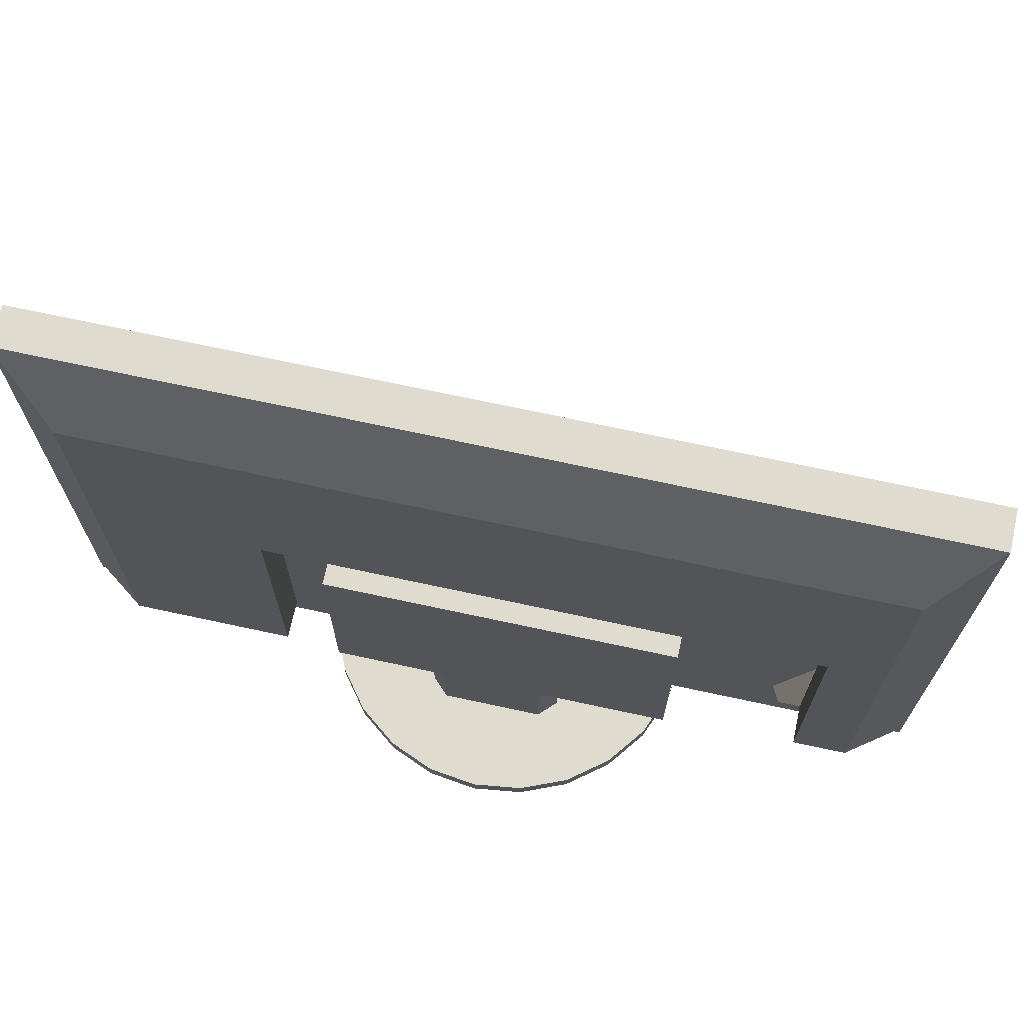
<metadata>
{"format":"obj","ext":"obj","renderer":"f3d","projection":"perspective","resolution":1024,"background":"white","views":[{"elev":70.4,"azim":102.2,"up":"+Z"}]}
</metadata>
<code>
v 0.7874 8.391 -3.759
v 0.7874 8.391 7.302
v 0.8858 8.391 7.302
v 0.7874 8.391 7.302
v 0.8858 -8.391 7.302
v 1.575 -8.661 -4.331
v 0.8858 -8.661 -3.937
v 0.8858 -8.661 -4.331
v 0.8858 -1.228 -4.232
v 0.8858 -0.7122 -4.035
v 0.8858 -0.1968 -4.035
v 0.8858 0.1969 -4.035
v 0.8858 0.3937 -4.035
v 0.8858 0.7122 -4.035
v 0.8858 0.9091 -4.035
v 0.8858 1.228 -4.232
v 0.8858 -0.9091 -4.232
v 0.8858 -0.7122 -4.232
v 0.8858 -0.3937 -4.232
v 0.8858 -0.1968 -4.232
v 0.8858 0.1969 -4.232
v 0.8858 0.3937 -4.232
v 0.8858 0.7122 -4.232
v 0.8858 0.9091 -4.232
v 1.575 8.661 -3.937
v 1.575 8.661 -4.331
v 0.8858 -1.228 -4.232
v 0.8858 -1.228 -4.232
v 0.7874 -1.228 -4.035
v 0.7874 -1.228 -4.035
v 0.7874 -0.9091 -4.232
v 0.8858 -0.9091 -4.035
v 0.7874 -0.9091 -4.232
v 0.8858 -0.9091 -4.232
v 0.7874 -1.228 -4.035
v 0.8858 -0.9091 -4.035
v 2.362 3.759 0.3937
v 2.362 -3.248 -4.331
v 2.362 -3.248 -4.331
v 0.8858 8.661 -4.331
v 0.8858 -8.661 -4.331
v 1.575 8.661 -4.331
v 2.362 3.759 0.3937
v 1.575 -3.248 0.3937
v 2.362 3.759 0.3937
v 2.362 -3.248 -4.331
v 1.575 -3.248 -4.331
v 1.575 8.661 -3.937
v 1.575 3.759 -3.937
v 1.575 6.496 -3.937
v 1.575 6.496 1.772
v 1.575 -4.331 -3.937
v 1.575 -8.661 -4.331
v 1.575 -8.661 -3.937
v 2.362 -4.331 1.772
v 1.575 -4.331 -3.937
v 2.362 -7.579 -3.937
v 2.362 7.579 -3.937
v 1.575 8.661 -3.937
v 2.362 6.496 -3.937
v 2.362 6.496 -3.937
v 1.575 6.496 1.772
v 2.362 -4.331 1.772
v 1.575 6.496 1.772
v 2.362 7.579 6.053
v 2.362 6.496 -3.937
v 2.362 -7.579 -3.937
v 2.362 -7.579 6.053
v 2.362 0 6.053
v 2.362 -7.579 6.053
v 1.575 -8.661 7.48
v 1.575 8.661 7.48
v 1.575 8.661 7.48
v 0.7874 -8.661 -3.937
v 1.575 -8.661 7.48
v 1.575 8.661 7.48
v 0.7874 -8.661 7.48
v 1.575 8.661 7.48
v 0.8858 -8.661 -3.937
v 0.7874 8.661 -3.937
v 0.7874 -8.391 -3.759
v 0.7874 -8.391 7.302
v 0.8858 0.3937 -4.232
v 0.7874 0.7122 -4.232
v 0.8858 0.7122 -4.035
v 0.7874 0.7122 -4.232
v 0.8858 0.3937 -4.232
v 0.7874 0.3937 -4.035
v 0.8858 0.3937 -4.035
v 0.7874 0.3937 -4.035
v 0.7874 0.7122 -4.232
v 0.7874 0.3937 -4.035
v 0.8858 0.7122 -4.035
v 1.575 8.661 7.48
v 1.575 -2.842 6.053
v 1.575 -4.331 -3.937
v 1.575 8.661 7.48
v 1.575 -2.842 6.053
v 1.575 -4.331 -3.937
v 2.362 -7.579 6.053
v 1.575 7.579 6.053
v 2.362 -7.579 6.053
v 1.575 -7.579 6.053
v 1.575 8.661 -3.937
v 2.362 7.579 6.053
v 2.362 7.579 6.053
v 0.8858 0.9091 -4.232
v 0.7874 0.9091 -4.035
v 0.8858 0.9091 -4.035
v 0.7874 0.9091 -4.035
v 0.8858 1.228 -4.035
v 0.7874 0.9091 -4.035
v 0.7874 1.228 -4.232
v 0.8858 0.9091 -4.232
v 0.7874 1.228 -4.232
v 0.8858 1.228 -4.035
v 0.7874 1.228 -4.232
v 0.7874 -0.7122 -4.035
v 0.8858 -0.3937 -4.035
v 0.8858 -0.3937 -4.035
v 0.7874 -0.3937 -4.232
v 0.7874 -0.7122 -4.035
v 0.7874 -0.3937 -4.232
v 0.8858 -0.7122 -4.232
v 0.7874 -0.7122 -4.035
v 0.8858 -0.7122 -4.232
v 0.7874 -0.1968 -4.232
v 0.7874 -0.1968 -4.035
v 0.8858 0.1969 -4.035
v 0.7874 0.1969 -4.232
v 0.8858 -0.1968 -4.232
v 0.7874 -0.1968 -4.232
v 0.8858 -0.1968 -4.035
v 0.7874 -0.1968 -4.035
v 0.8858 0.1969 -4.035
v 0.8858 -8.391 -3.759
v 0.8858 8.391 7.302
v 1.575 -3.248 -3.937
v 0.7874 -0.1476 -4.085
v 0.7874 0.1476 -4.183
v 0.7874 0.1476 -4.085
v 0.8858 -0.1968 -4.035
v 0.8858 0.1969 -4.035
v 0.8858 0.1969 -4.035
v 1.575 -2.165 -4.331
v 1.575 -2.165 -3.937
v 2.362 -2.165 -3.937
v 1.575 2.165 -3.937
v 1.575 2.165 -4.331
v 2.362 2.165 -3.937
v 0.8858 8.391 -3.759
v 0.9842 8.391 -3.759
v 2.362 2.165 -1.083
v 1.575 2.165 -1.083
v 2.362 -2.165 -1.083
v 1.575 -2.165 -1.083
v -3.803 -1.019 -7.087
v -3.803 -1.019 -7.48
v 1.019 3.803 -7.48
v 1.968 3.41 -7.48
v -3.937 -1e-06 -7.48
v -3.803 -1.019 -7.48
v -3.41 -1.969 -7.48
v 2.784 -2.784 -7.48
v -1.019 3.803 -7.087
v 1.019 3.803 -7.087
v 1.968 3.41 -7.087
v 1.392 1.392 -7.087
v 1.287 1.174 -7.087
v 1.2 0.9491 -7.087
v 1.132 0.7174 -7.087
v 1.083 0.4809 -7.087
v 1.054 0.2413 -7.087
v 1.054 -0.2413 -7.087
v 1.74 -1.392 -7.087
v 1.74 1.392 -7.087
v 3.803 -1.019 -7.087
v 3.41 -1.969 -7.087
v 2.784 -2.784 -7.087
v 3.803 1.019 -7.48
v 3.41 -1.969 -7.48
v 3.41 -1.969 -7.087
v 2.784 -2.784 -7.48
v 1.968 -3.41 -7.48
v 1.019 -3.803 -7.087
v -2e-06 -3.937 -7.087
v -1.019 -3.803 -7.48
v -1.969 3.41 -7.087
v -1.969 3.41 -7.48
v 1.044 -0 -3.15
v 1.054 0.2413 -7.087
v 1.054 0.2413 -3.15
v 1.054 -0.2413 -3.15
v 1.044 -1e-06 -7.087
v 1.392 -1.392 -3.15
v 2.088 -1.044 -3.15
v 1.083 -0.4809 -3.15
v 1.054 0.2413 -3.15
v 1.2 0.9491 -3.15
v 2.088 1.044 -3.15
v 2.088 1.044 -7.087
v 1.74 -1.392 -7.087
v 1.392 -1.392 -3.15
v 1.392 -1.392 -3.15
v 1.287 -1.174 -7.087
v 1.2 -0.9491 -7.087
v 1.132 -0.7174 -7.087
v 1.132 0.7174 -7.087
v 1.74 1.392 -3.15
v 1.392 1.392 -7.087
v 2.088 -1.044 -7.087
v 1.74 -1.392 -7.087
v 2.088 1.044 -3.15
v 1.74 1.392 -7.087
v 1.2 0.9491 -7.087
v 1.2 0.9491 -7.48
v 1.054 0.2413 -7.087
v 1.054 0.2413 -7.48
v 1.287 -1.174 -7.087
v 1.287 -1.174 -7.48
v 1.2 -0.9491 -7.087
v 1.2 -0.9491 -7.48
v 1.392 1.392 -7.087
v 1.392 1.392 -7.48
v 2.088 -1.044 -7.087
v 2.088 -1.044 -7.48
v 1.74 -1.392 -7.087
v 1.74 -1.392 -7.48
v 2.088 1.044 -7.087
v 2.088 1.044 -7.48
v 1.392 -1.392 -7.087
v 1.392 -1.392 -7.48
v 2.088 -1e-06 -7.087
v 2.088 -1e-06 -7.48
v 1.132 -0.7174 -7.087
v 1.132 -0.7174 -7.48
v 1.044 -1e-06 -7.48
v 0.696 -1e-06 -7.48
v 1.044 -1e-06 -7.087
v 1.054 -0.2413 -7.087
v 1.054 -0.2413 -7.48
v 1.132 0.7174 -7.087
v 1.132 0.7174 -7.48
v 1.74 1.392 -7.087
v 1.74 1.392 -7.48
v 1.083 0.4809 -7.087
v 1.083 0.4809 -7.48
v 1.083 -0.4809 -7.087
v 1.083 -0.4809 -7.48
v 1.287 1.174 -7.087
v 1.287 1.174 -7.48
v 0.8858 8.391 -3.759
v 0.8858 -8.391 -3.759
v 0.7874 0.9091 -4.232
v 0.7874 1.228 -4.035
v 0.7874 -0.1476 -4.085
v 0.8858 -0.2953 -4.232
v 0.8858 -0.1968 -4.232
v 0.7874 -1.228 -4.232
v 0.8858 -1.228 -4.035
v 1.575 3.759 0.3937
v 2.362 3.759 -4.331
v 1.575 3.759 -4.331
v 1.575 -8.661 -4.331
v -2e-06 3.937 -7.48
v -1.019 3.803 -7.48
v 1.575 -3.248 -4.331
v 1.575 -4.331 -3.937
v 2.362 -4.331 -3.937
v 1.575 -8.661 -3.937
v 1.575 -3.248 -3.937
v -0.4018 1.878 -7.087
v 1.392 -1.392 -7.087
v 2.924 -0.4764 -7.087
v 3.87 -0.5095 -7.087
v -2e-06 3.937 -7.087
v 0 -3.825 -7.087
v -2e-06 -3.937 -7.087
v 3.41 1.968 -7.48
v -0.5655 3.639 -7.087
v 1.287 -1.174 -3.15
v 0.8858 8.661 -3.937
v 0.7874 8.391 7.302
v 0.7874 0.7122 -4.035
v 0.8858 0.7122 -4.232
v -2.784 -2.784 -7.087
v -1e-06 3.937 -7.48
v 1.392 -1.392 -7.087
v 1.2 -0.9491 -3.15
v 1.132 -0.7174 -3.15
v 1.054 -0.2413 -3.15
v 1.044 -1e-06 -7.087
v 1.575 8.661 -3.937
v 0.7874 1.228 -4.035
v 0.8858 1.228 -4.232
v 0.8858 -0.3937 -4.232
v 0.7874 -0.3937 -4.035
v 0.8858 -0.7122 -4.035
v 0.8858 8.661 -3.937
v 0.7874 0.1969 -4.035
v 0.8858 0 -4.232
v 0.8858 0.1969 -4.232
v 0.7874 -0.9091 -4.035
v 1.019 3.803 -7.087
v 2.362 -3.248 0.3937
v 0.8858 0.1969 -4.232
v 0.8858 -0.1968 -4.232
v 2.362 3.759 -4.331
v -0.372 0.9283 -7.48
v 1.083 0.4809 -7.087
v 0.1983 -2.666 -7.087
v 0 3.825 -7.48
v 3.803 1.019 -7.48
v -0.4433 2.649 -7.087
v 2.362 -3.789 6.053
v 1.287 -1.174 -7.087
v 0.7874 -8.661 7.48
v 0.5655 -3.639 -7.087
v 0.7874 -8.661 -3.937
v 1.74 -1.392 -3.15
v 0.7874 0.3937 -4.232
v 0.7874 0.7122 -4.035
v 1.575 -8.661 -3.937
v 1.575 -8.661 7.48
v -2e-06 -3.937 -7.48
v 2.784 2.784 -7.087
v 1.74 -1.392 -3.15
v 1.132 0.7174 -3.15
v 1.575 -7.579 6.053
v 0.3804 -0.8646 -7.48
v 0.7874 0.9091 -4.232
v 1.2 -0.9491 -3.15
v 1.969 3.41 -7.48
v 1.287 1.174 -3.15
v 1.392 1.392 -7.087
v 0.8858 8.391 7.302
v 0.7874 -8.391 7.302
v 1.74 -1.392 -3.15
v 0.8858 -0.9091 -4.035
v 0.7874 0.1476 -4.085
v 0.7874 0.1969 -4.035
v 1.083 0.4809 -3.15
v 0.8858 0.2953 -4.232
v 1.083 -0.4809 -7.087
v 2.362 -3.248 0.3937
v 1.575 3.759 0.3937
v 1.575 -4.331 1.772
v 1.575 -8.12 -3.937
v -0.3253 -0.02123 -7.48
v 0.249 -3.312 -7.48
v -1.019 -3.803 -7.48
v 0.8858 -0.3937 -4.232
v 2.362 6.496 1.772
v 2.362 6.496 1.772
v 2.362 7.579 -3.937
v 2.362 -4.331 1.772
v -3.937 -0 -7.087
v 2.362 0 6.053
v 2.362 3.789 6.053
v -0.9676 -0.55 -7.087
v 1.575 -8.661 -3.937
v 3.41 1.968 -7.48
v 3.803 1.019 -7.087
v -1.019 -3.803 -7.087
v -1.324 0.03046 -7.087
v 1.575 5.684 6.053
v 1.044 -0 -3.15
v 1.575 6.496 1.772
v 1.74 1.392 -3.15
v 2.088 -1.044 -3.15
v 1.575 -8.661 -3.937
v 2.973 0.3842 -7.087
v 0.8858 0.553 -4.232
v 1.575 3.759 0.3937
v 2.362 -3.248 0.3937
v 3.937 -0 -7.48
v 0 3.825 -7.087
v 1.575 6.496 -3.937
v 1.968 -3.41 -7.087
v 2.784 -2.784 -7.087
v 0.06811 1.477 -7.087
v 1.044 -1e-06 -7.087
v 1.575 -8.661 -3.937
v 2.362 -7.579 -3.937
v -0.5072 -1.632 -7.087
v 2.362 -7.579 6.053
v 2.362 7.579 6.053
v 2.8 -1.386 -7.087
v 0.1292 2.283 -7.48
v -2.784 -2.784 -7.087
v -3.803 1.019 -7.48
v 0.5095 -3.87 -7.087
v 1.247 -2.526 7.48
v 1.575 -8.661 7.48
v 1.575 -3.248 0.3937
v -3.41 1.968 -7.087
v -2.784 2.784 -7.48
v 1.575 5.684 6.053
v 1.287 1.174 -3.15
v 3.41 1.968 -7.087
v 0.7874 0.9091 -4.232
v 1.287 1.174 -7.087
v 1.132 -0.7174 -3.15
v 0.8858 -0.3937 -4.035
v 0.8858 0.1593 -4.232
v 0.8858 0.2577 -4.232
v 0.8858 0.4169 -4.232
v 0.8858 0.5154 -4.232
v 0.8858 0.7122 -4.232
v 0.8858 0.8106 -4.232
v 0.8858 0.9699 -4.232
v 0.8858 1.068 -4.232
v 0.7874 -0.1968 -4.232
v 0.7874 -0.9091 -4.232
v 0.8858 -0.9091 -4.232
v 0.7874 -1.228 -4.232
v 0.7874 -1.228 -4.232
v 0.7874 -0.9091 -4.035
v 0.7874 -0.9091 -4.035
v 0.8858 -0.1968 -4.232
v -3.937 -1e-06 -7.087
v 1.575 3.759 -4.331
v 1.575 8.661 -4.331
v 1.575 6.21 -3.937
v 1.575 -4.331 1.772
v 0 -3.825 -7.48
v -2e-06 -3.937 -7.48
v -2.784 2.784 -7.087
v 1.575 3.759 -3.937
v -0.8365 1.094 -7.087
v 2.088 1.044 -7.087
v 1.575 -8.661 -3.937
v -1.969 -3.41 -7.087
v 1.392 -1.392 -7.087
v -3.803 1.019 -7.48
v 0.7874 -8.661 7.48
v 0.7874 0.3937 -4.232
v -3.41 1.968 -7.087
v 2.088 1.044 -3.15
v -1.969 3.41 -7.087
v 1.575 6.496 1.772
v 0.7874 -0.3937 -4.035
v 0.7874 -0.7122 -4.232
v 0.7874 -0.3937 -4.035
v 0.7874 -0.3937 -4.232
v 0.7874 -0.7122 -4.232
v 1.054 -0.2413 -7.087
v 0.7874 0.1969 -4.232
v 3.937 -1e-06 -7.48
v 2.088 -1.044 -7.087
v 1.575 3.759 -3.937
v 1.968 -3.41 -7.48
v 1.019 -3.803 -7.48
v 2.362 3.759 -4.331
v 1.575 -3.248 -4.331
v 0.8858 -0.1968 -4.035
v 0.8858 0.1969 -4.232
v 2.088 1.044 -7.087
v -3.937 -0 -7.48
v -1.969 3.41 -7.48
v 1.575 -3.248 -3.937
v 1.575 -6.496 -3.937
v 1.575 -5.955 -3.937
v 2.362 -4.331 -3.937
v 0.5655 -3.639 -7.48
v -0.79 -0.9272 -7.087
v 1.019 -3.803 -7.087
v -3.803 1.019 -7.087
v 0.7874 8.661 -3.937
v 0.7874 -8.661 -3.937
v 0.7874 8.391 -3.759
v 0.7874 0.3937 -4.232
v -2.784 2.784 -7.087
v 0.7874 0.7122 -4.035
v 0.8858 0.3937 -4.035
v 0.7874 0.1476 -4.183
v 1.392 1.392 -3.15
v 1.083 -0.4809 -7.087
v 2.088 -1.044 -7.087
v 0.7874 1.228 -4.035
v 0.8858 0.9091 -4.035
v 1.2 0.9491 -7.087
v 0.7874 8.391 -3.759
v -1.969 -3.41 -7.48
v 0.7874 -8.391 -3.759
v 0.7874 -8.391 7.302
v 0.8858 -8.391 -3.759
v 0.8858 -8.661 -3.937
v 0.8858 -0.8106 -4.232
v -1.969 -3.41 -7.48
v 0.8858 8.661 -3.937
v 0.8858 0.8106 -4.232
v 1.575 3.759 0.3937
v 1.575 -3.248 0.3937
v 1.132 0.7174 -3.15
v 0.7874 -0.7122 -4.232
v 1.392 1.392 -3.15
v 1.083 -0.4809 -3.15
v 1.575 3.759 -4.331
v 1.287 -1.174 -3.15
v 2.334 1.632 -7.087
v 1.575 -5.955 -3.937
v 3.803 1.019 -7.087
v -0.1292 -2.283 -7.48
v 1.575 6.496 -3.937
v -1.019 -3.803 -7.087
v 2.362 6.496 1.772
v 2.362 -4.331 -3.937
v -3.803 -1.019 -7.087
v 1.2 -0.9491 -7.087
v 1.575 -8.661 7.48
v 1.575 8.661 -3.937
v -3.41 -1.969 -7.087
v 1.575 -4.331 7.48
v 0.7874 0.1969 -4.035
v 0.7874 0.1969 -4.232
v 0.8858 -0.1968 -4.035
v 1.969 -3.41 -7.087
v 1.019 -3.803 -7.48
v -3e-06 3.937 -7.087
v -1.969 -3.41 -7.087
v -2.784 -2.784 -7.48
v 1.019 3.803 -7.48
v 1.575 -8.661 7.48
v 1.969 3.41 -7.087
v 1.083 0.4809 -3.15
v 1.575 7.579 6.053
v 3.803 -1.019 -7.48
v 1.2 0.9491 -3.15
v 1.575 -4.331 1.772
v 1.392 1.392 -3.15
v 1.74 1.392 -7.087
v -0.319 -2.056 -7.087
v 1.74 1.392 -3.15
v 0.8858 8.661 -4.331
v 0.8858 -1.228 -4.035
v 0.8858 -0 -4.232
v 0.8858 -0.6857 -4.232
v 0.8858 -0.2562 -4.232
v 1.083 8.661 -4.331
v 3.803 -1.019 -7.087
v 1.575 3.759 0.3937
v 1.575 -3.248 0.3937
v 1.575 5.669 -3.937
v 1.575 5.128 -3.937
v -0.1525 3.541 -7.48
v 0.5095 -3.87 -7.48
v -3.41 -1.969 -7.48
v 0.7874 -0.1968 -4.035
v -0.249 3.312 -7.087
v 1.575 -4.331 1.772
v -0.7669 0.4427 -7.087
v 1.132 -0.7174 -7.087
v 2.362 7.579 -3.937
v 1.575 8.661 -3.937
v 2.362 7.579 6.053
v 2.843 1.297 -7.087
v 3.937 -0 -7.087
v -1.019 3.803 -7.48
v 1.044 -0 -3.15
v 0.249 -3.312 -7.087
v 0.7874 8.661 7.48
v 2.784 2.784 -7.48
v 3.41 1.969 -7.087
v 3.937 -1e-06 -7.087
v 3.803 -1.019 -7.48
v 0.7874 8.661 7.48
v -0.6524 -1.542 -7.087
v -1.019 3.803 -7.087
v 1.575 -6.203 6.796
v 1.575 -4.331 1.772
v 0.7874 -0.1476 -4.183
v 0.8858 8.391 -3.759
v 0.8858 -8.391 7.302
v 0.8858 8.391 -3.759
v 0.7874 -8.391 -3.759
v 0.8858 -8.391 7.302
v 0.8858 -8.661 -4.331
v 0.8858 -0.1312 -4.232
v 0.8858 0.2123 -4.232
v 0.8858 0.4092 -4.232
v 0.8858 0.606 -4.232
v 0.8858 0.7778 -4.232
v 0.8858 0.9496 -4.232
v 0.8858 1.228 -4.035
v 0.8858 8.661 -4.331
v 0.8858 -1.228 -4.035
v 1.575 6.666 -3.937
v 1.575 5.945 -3.937
v 1.575 -3.248 0.3937
v 1.575 -7.218 -3.937
v 2.362 0 6.053
v 0.7874 8.661 -3.937
v 0.7874 8.661 7.48
v 0.8858 0.7122 -4.232
v 1.575 6.496 -3.937
v 1.575 6.496 -3.937
v 0.8858 1.228 -4.232
v 0.8858 -0.7122 -4.035
v 0.7874 -0.1476 -4.183
v 0.8858 0.1969 -4.232
v 2.784 2.784 -7.48
v -2.784 2.784 -7.48
v -3.41 1.968 -7.48
v 3.41 -1.969 -7.48
v -2.784 -2.784 -7.48
v -3.803 1.019 -7.087
v -3.41 -1.969 -7.087
v 2.784 2.784 -7.087
v -3.41 1.969 -7.48
v 2.088 -1.044 -3.15
f 5 485 486
f 487 485 5
f 6 371 7
f 9 535 8
f 9 8 536
f 536 8 488
f 536 488 339
f 10 488 404
f 16 535 537
f 537 535 9
f 492 15 24
f 23 15 492
f 343 13 22
f 21 13 343
f 257 11 20
f 19 11 257
f 489 339 18
f 17 339 489
f 339 10 18
f 26 491 25
f 414 415 27
f 27 416 414
f 260 259 28
f 418 417 30
f 303 32 33
f 35 587 419
f 262 305 38
f 305 262 37
f 40 263 41
f 42 263 540
f 263 455 41
f 455 263 39
f 264 41 455
f 499 43 308
f 46 543 47
f 345 543 46
f 48 422 423
f 424 422 48
f 49 422 424
f 50 588 48
f 50 346 545
f 346 50 51
f 461 347 52
f 590 346 347
f 347 346 51
f 461 53 267
f 502 53 461
f 54 53 502
f 502 462 54
f 462 348 54
f 268 269 57
f 58 505 59
f 505 58 60
f 378 353 62
f 551 507 63
f 507 551 64
f 354 355 65
f 65 356 354
f 67 356 68
f 68 356 358
f 358 356 65
f 359 358 65
f 383 384 70
f 71 383 70
f 554 555 72
f 73 386 387
f 511 386 73
f 432 317 74
f 75 317 432
f 562 512 593
f 78 594 393
f 393 514 78
f 282 319 80
f 81 469 470
f 471 469 81
f 82 470 436
f 82 567 283
f 567 469 283
f 283 469 471
f 84 595 472
f 285 284 85
f 437 87 88
f 322 321 90
f 321 322 91
f 93 474 92
f 92 475 93
f 530 323 96
f 323 530 95
f 95 441 366
f 441 293 94
f 366 94 95
f 101 100 105
f 100 101 329
f 570 524 97
f 98 361 570
f 98 570 97
f 368 98 398
f 98 368 571
f 571 361 98
f 99 361 571
f 102 103 527
f 97 398 98
f 104 597 97
f 102 527 106
f 331 107 108
f 111 480 110
f 110 481 111
f 255 254 112
f 254 255 113
f 115 598 401
f 295 294 116
f 118 599 442
f 120 296 297
f 297 296 121
f 444 443 122
f 124 298 496
f 496 298 125
f 445 352 126
f 126 446 445
f 127 600 516
f 256 127 128
f 128 340 256
f 516 340 341
f 341 340 128
f 302 300 129
f 131 413 448
f 258 549 132
f 135 515 134
f 134 517 135
f 573 136 137
f 138 451 493
f 138 493 494
f 429 395 261
f 572 139 140
f 142 306 307
f 143 306 142
f 421 459 157
f 265 312 266
f 546 312 159
f 266 546 460
f 546 159 160
f 460 546 160
f 460 389 603
f 160 602 460
f 604 603 389
f 391 604 389
f 389 309 391
f 279 309 389
f 349 309 313
f 161 309 349
f 330 349 376
f 162 349 330
f 504 330 528
f 163 330 504
f 528 605 504
f 163 504 606
f 350 504 164
f 490 606 350
f 350 351 490
f 465 350 452
f 351 350 465
f 465 426 351
f 453 465 452
f 426 427 351
f 547 426 453
f 427 426 547
f 158 548 157
f 157 548 513
f 276 377 166
f 377 280 166
f 165 280 377
f 550 280 440
f 166 550 167
f 167 314 326
f 314 550 428
f 326 272 400
f 272 314 438
f 272 381 400
f 381 501 400
f 430 381 607
f 168 381 430
f 430 552 170
f 365 552 357
f 172 552 365
f 173 365 382
f 365 360 382
f 174 360 344
f 344 466 553
f 466 360 509
f 553 466 510
f 510 466 316
f 466 568 316
f 509 608 466
f 316 568 273
f 385 568 608
f 273 568 385
f 400 557 503
f 557 501 176
f 176 501 168
f 557 372 503
f 431 372 557
f 503 372 558
f 372 274 558
f 431 274 372
f 274 275 558
f 388 274 450
f 177 274 388
f 175 388 450
f 388 533 178
f 175 533 388
f 533 385 608
f 533 311 178
f 311 561 179
f 179 561 379
f 561 318 379
f 506 561 433
f 318 467 379
f 277 318 506
f 467 318 277
f 277 392 467
f 278 277 506
f 459 421 435
f 435 421 468
f 609 563 333
f 564 362 609
f 363 362 564
f 363 449 180
f 565 449 363
f 449 565 566
f 566 565 541
f 182 566 541
f 181 182 183
f 380 518 183
f 518 519 184
f 325 185 186
f 185 325 519
f 521 522 484
f 522 286 548
f 548 286 513
f 610 435 396
f 396 435 468
f 397 396 473
f 397 473 188
f 189 397 188
f 569 559 189
f 569 520 559
f 520 287 559
f 304 333 523
f 192 292 190
f 193 367 194
f 195 327 500
f 289 327 196
f 290 289 196
f 291 290 196
f 198 291 526
f 526 291 328
f 439 291 196
f 199 439 399
f 399 369 477
f 369 399 439
f 191 192 310
f 192 342 310
f 498 193 447
f 201 200 479
f 434 202 203
f 288 281 205
f 281 288 204
f 332 403 207
f 207 498 478
f 342 495 208
f 208 495 482
f 482 529 402
f 529 334 402
f 402 334 335
f 334 497 335
f 209 532 531
f 531 532 210
f 370 338 211
f 534 213 214
f 214 213 458
f 3 2 1
f 252 3 1
f 483 576 575
f 575 576 253
f 336 577 4
f 337 4 577
f 7 578 6
f 10 339 488
f 11 404 488
f 12 11 488
f 13 12 488
f 14 13 488
f 15 14 488
f 585 15 488
f 16 585 535
f 535 585 299
f 299 585 488
f 23 14 15
f 21 12 13
f 19 404 11
f 26 586 491
f 260 29 259
f 418 31 417
f 34 33 32
f 419 587 36
f 454 39 263
f 40 540 263
f 43 499 542
f 44 375 374
f 375 45 374
f 48 588 424
f 50 544 588
f 50 589 544
f 50 545 589
f 49 545 346
f 461 590 347
f 462 591 348
f 56 425 464
f 55 464 425
f 268 57 270
f 61 353 378
f 66 355 354
f 508 356 67
f 72 556 554
f 76 512 562
f 393 594 77
f 77 394 393
f 394 514 393
f 79 319 282
f 82 81 470
f 82 436 567
f 472 595 83
f 285 86 284
f 89 88 87
f 95 94 324
f 95 324 323
f 293 441 596
f 95 530 441
f 366 441 94
f 524 570 361
f 398 97 368
f 97 597 368
f 109 108 107
f 401 598 114
f 295 117 294
f 442 599 119
f 444 123 443
f 256 600 127
f 516 476 340
f 476 516 600
f 302 130 300
f 448 601 131
f 133 549 258
f 574 137 136
f 429 271 395
f 141 140 139
f 144 456 457
f 456 420 457
f 158 157 459
f 265 159 312
f 546 266 312
f 460 602 389
f 602 279 389
f 279 313 309
f 161 391 309
f 313 376 349
f 162 161 349
f 376 528 330
f 163 162 330
f 164 504 605
f 350 606 504
f 164 452 350
f 453 426 465
f 276 165 377
f 165 440 280
f 166 280 550
f 440 428 550
f 167 550 314
f 428 438 314
f 326 314 272
f 438 607 272
f 607 381 272
f 168 501 381
f 169 168 430
f 170 169 430
f 430 607 552
f 357 552 607
f 171 170 552
f 172 171 552
f 173 172 365
f 357 509 365
f 509 360 365
f 174 382 360
f 344 360 466
f 466 608 568
f 175 273 385
f 400 501 557
f 176 431 557
f 431 450 274
f 177 275 274
f 178 177 388
f 175 385 533
f 608 390 533
f 390 311 533
f 179 178 311
f 390 433 311
f 433 561 311
f 506 318 561
f 278 392 277
f 333 525 609
f 563 609 362
f 363 180 362
f 182 181 566
f 380 183 182
f 184 183 518
f 185 519 518
f 187 325 364
f 325 186 364
f 187 364 484
f 364 521 484
f 286 522 521
f 397 610 396
f 189 188 569
f 520 304 287
f 304 523 287
f 304 525 333
f 192 191 292
f 194 447 193
f 289 500 327
f 291 197 290
f 198 560 291
f 199 328 291
f 199 291 439
f 447 478 498
f 200 611 479
f 320 203 202
f 206 205 332
f 205 281 332
f 207 206 332
f 207 403 498
f 208 310 342
f 529 482 495
f 212 211 338

</code>
